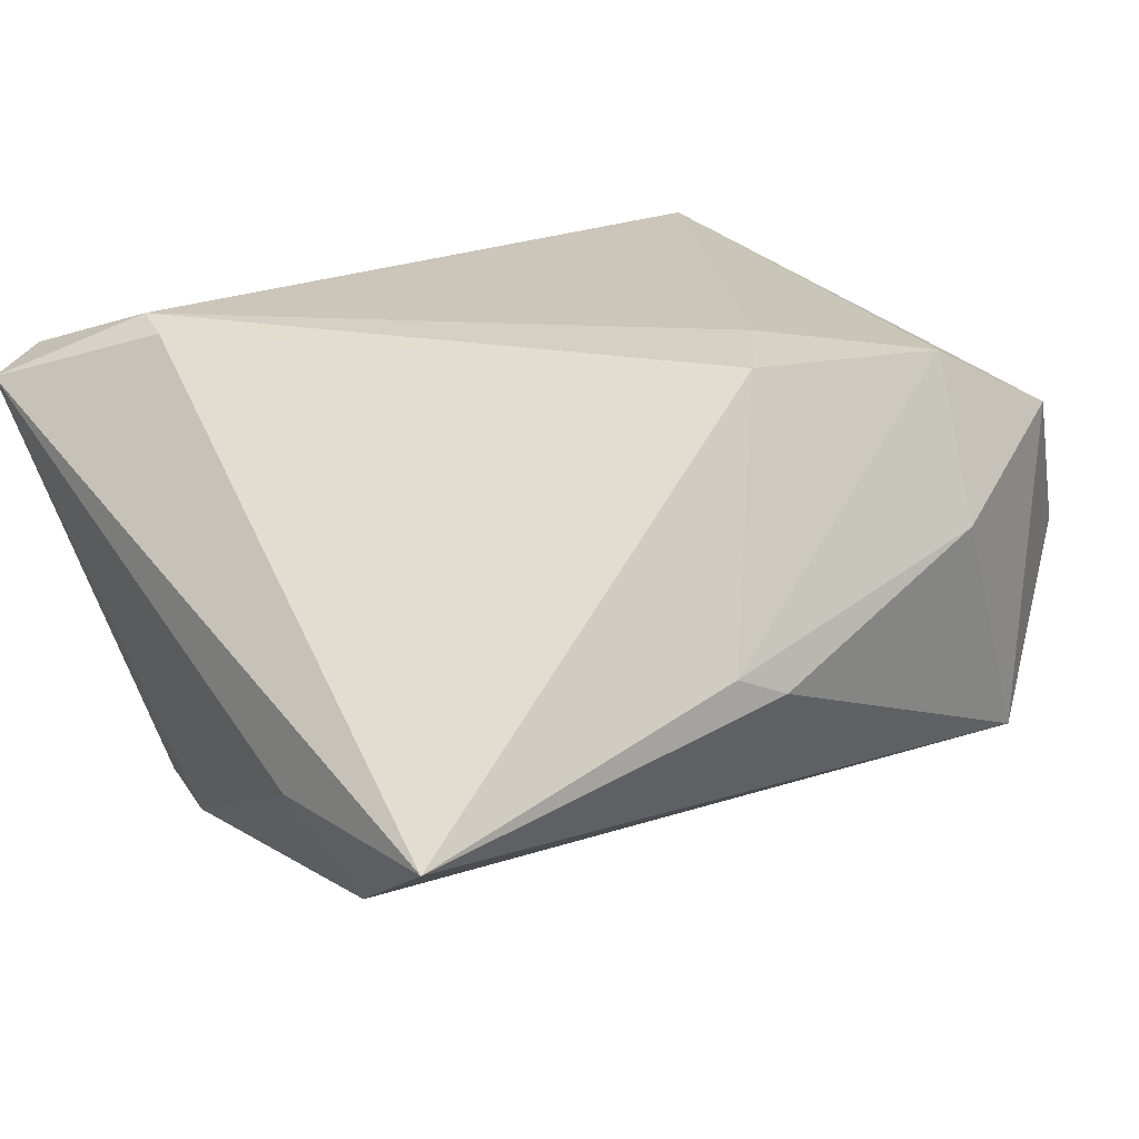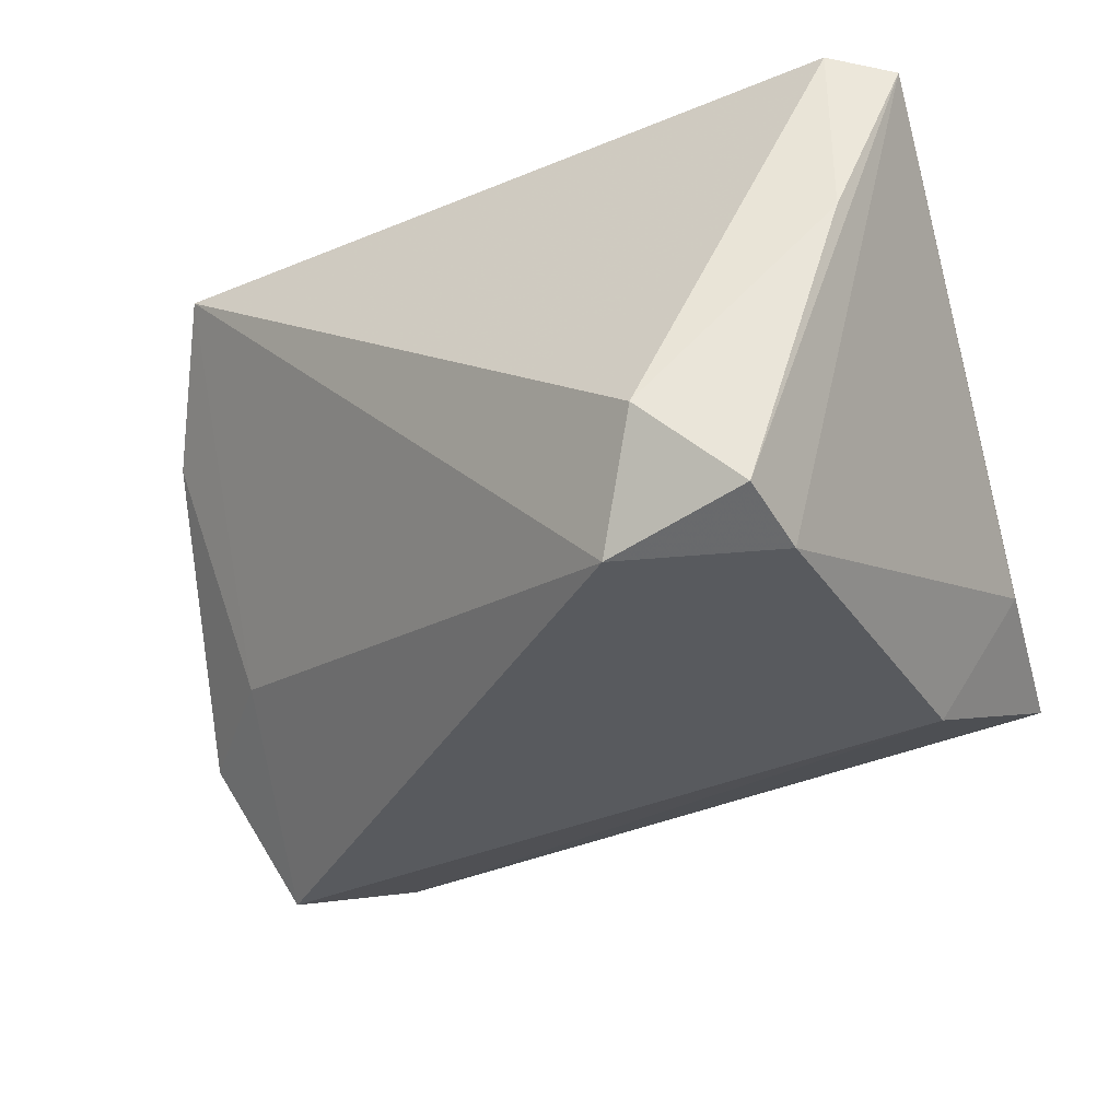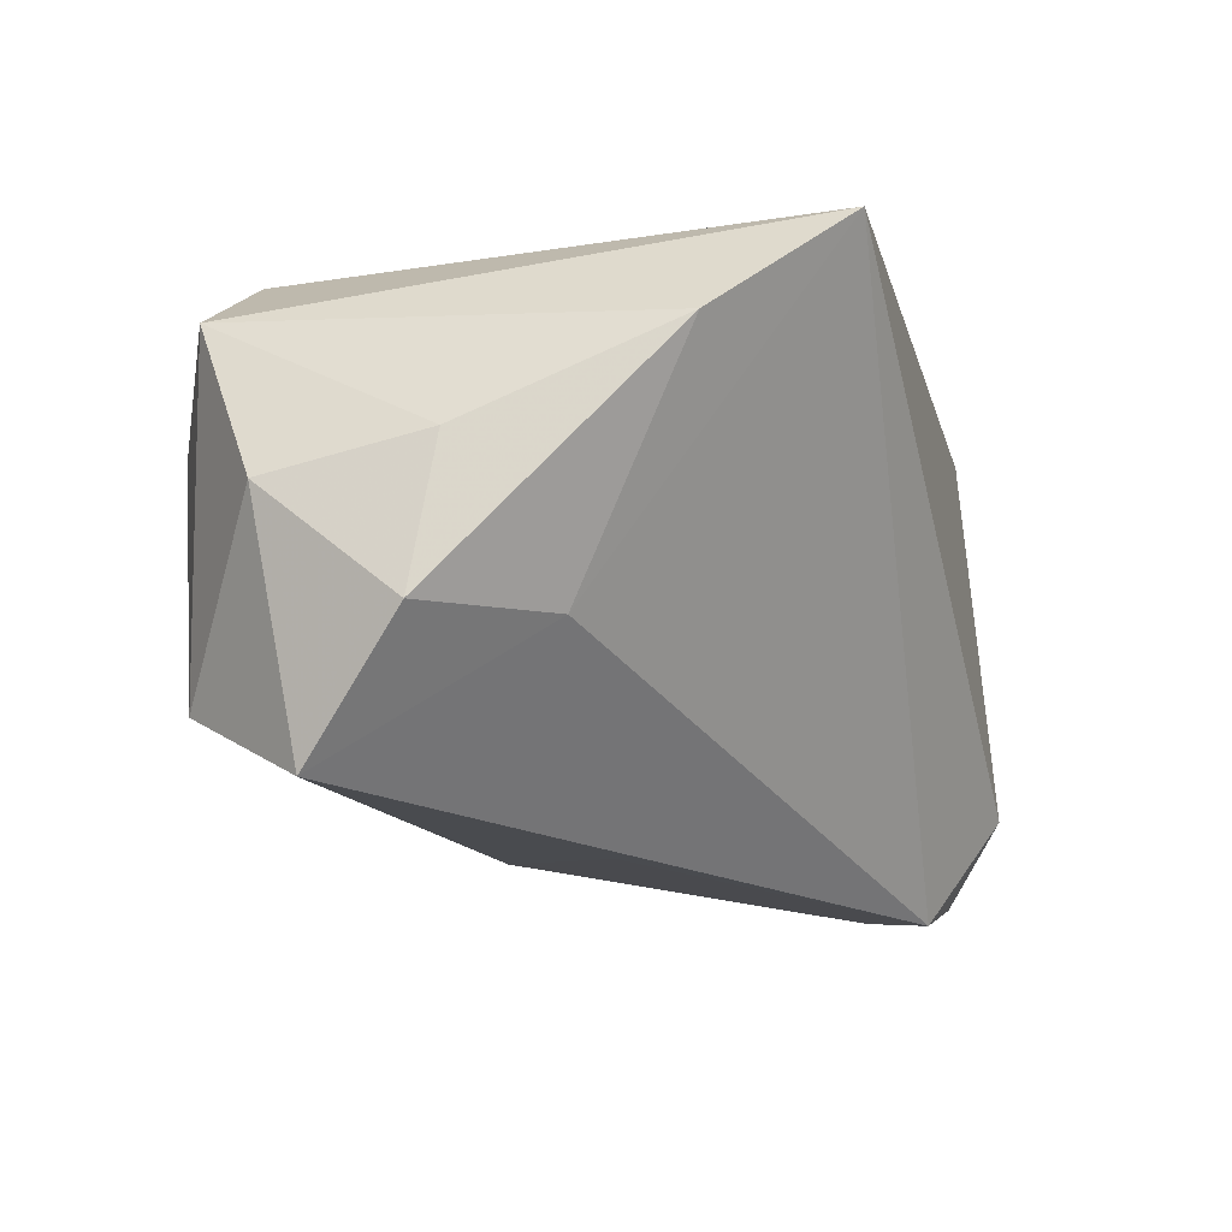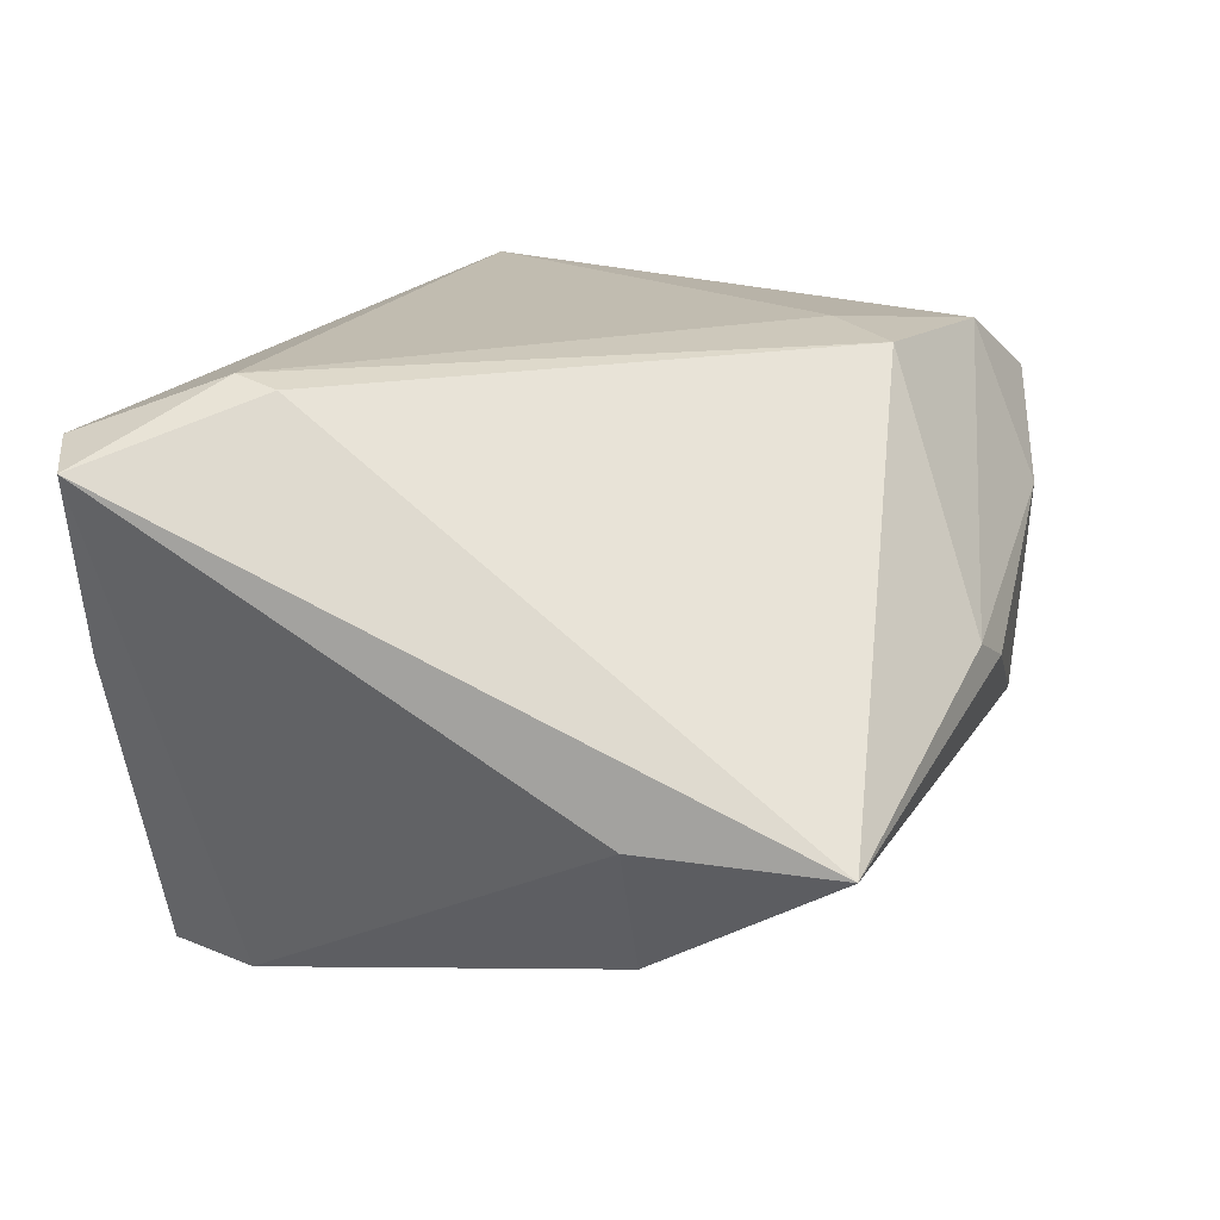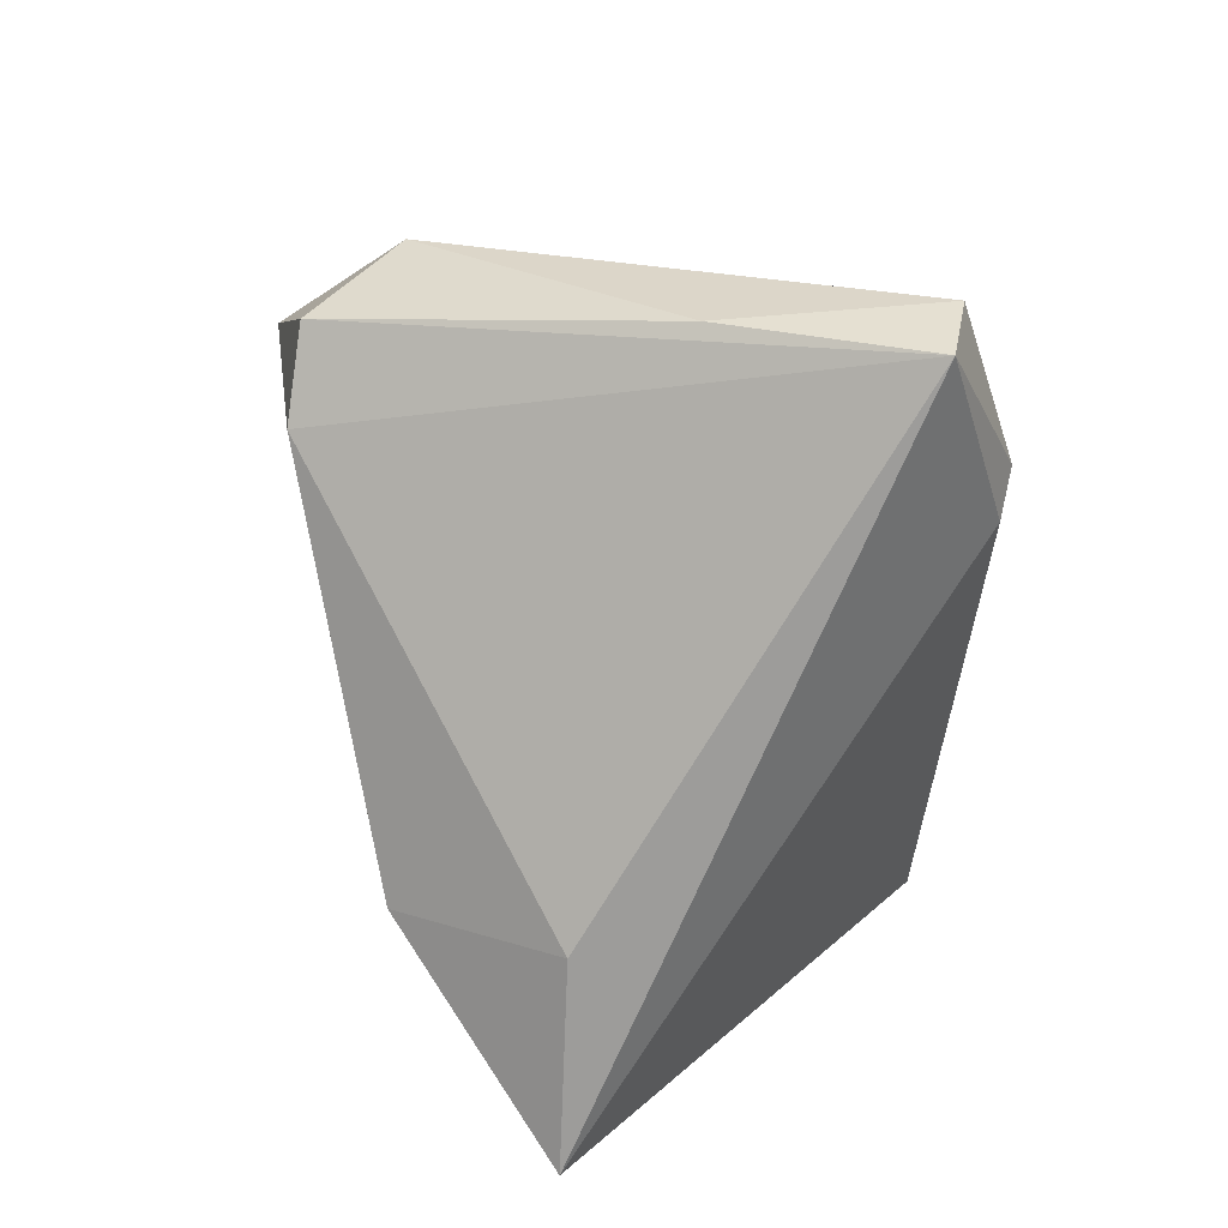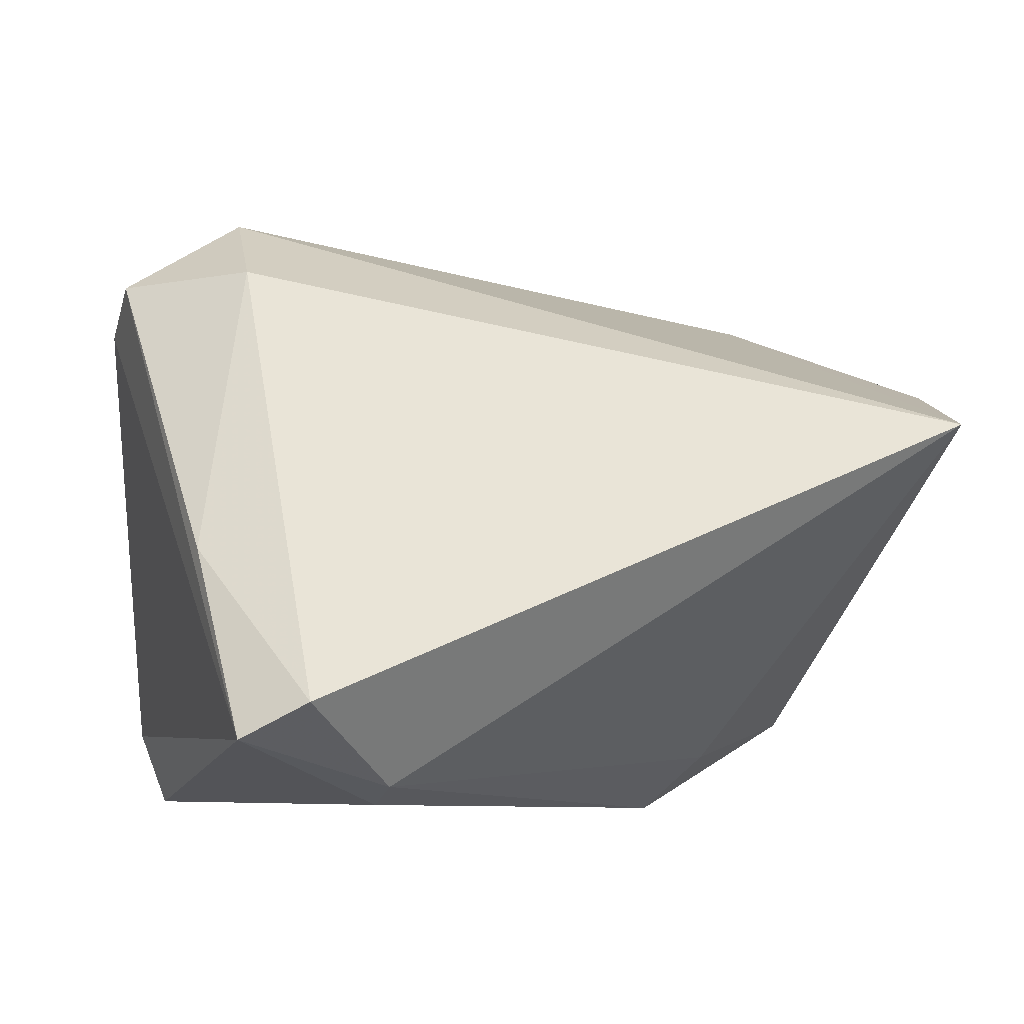
<metadata>
{"format":"obj","ext":"obj","renderer":"f3d","projection":"perspective","resolution":1024,"background":"white","views":[{"elev":20.8,"azim":-41.3,"up":"+Z"},{"elev":-40.5,"azim":-162.5,"up":"+Z"},{"elev":-10.3,"azim":90.7,"up":"+Z"},{"elev":16.4,"azim":-75.3,"up":"+Z"},{"elev":18.9,"azim":-93.8,"up":"+Y"},{"elev":58.9,"azim":-35.8,"up":"+Y"}]}
</metadata>
<code>
v -0.04716 0.04 0.02116
v -0.04716 -0.01331 -0.01081
v 0.0109 0.0009231 -0.03016
v -0.01079 -0.04107 0.0003289
v 0.04343 0.02499 0.02888
v 0.04419 -0.003016 -0.0106
v -0.04662 -0.03501 -0.01162
v -0.01714 0.04423 -0.02358
v 0.05448 -0.01724 -0.011
v 0.02503 -0.03476 0.02664
v 0.03845 -0.0388 0.01907
v -0.01154 0.03538 -0.03566
v -0.03512 0.0272 0.02888
v -0.03915 0.04133 0.0011
v -0.03719 -0.01265 -0.02654
v -0.004809 -0.04244 -0.002448
v 0.05077 0.00915 0.01666
v -0.02764 0.03943 -0.03282
v 0.05013 -0.03199 0.0009827
v 0.03569 -0.03922 -0.01894
v -0.02985 0.03009 -0.03424
v 0.002145 -0.02938 0.02779
v 0.05268 -0.01435 0.005249
v -0.03971 0.04289 0.02317
v 0.009756 -0.02172 0.02888
v 0.04694 -0.02737 -0.02592
v -0.03645 0.02241 0.02777
v 0.02314 -0.04233 0.009003
f 24 5 8
f 2 1 21
f 7 1 2
f 21 15 2
f 2 15 7
f 7 22 27
f 27 1 7
f 21 1 18
f 23 11 19
f 10 11 5
f 5 25 10
f 10 25 22
f 10 28 11
f 24 1 13
f 1 27 13
f 13 5 24
f 13 25 5
f 22 25 13
f 13 27 22
f 26 15 3
f 12 18 8
f 12 6 26
f 26 3 12
f 12 8 5
f 5 6 12
f 21 18 12
f 12 15 21
f 12 3 15
f 14 1 24
f 14 18 1
f 24 8 14
f 8 18 14
f 26 6 9
f 23 19 9
f 9 19 26
f 7 15 20
f 20 15 26
f 26 19 20
f 20 19 11
f 11 28 20
f 17 6 5
f 17 9 6
f 23 9 17
f 17 11 23
f 5 11 17
f 7 20 16
f 16 20 28
f 4 22 7
f 7 16 4
f 4 10 22
f 28 10 4
f 4 16 28

</code>
